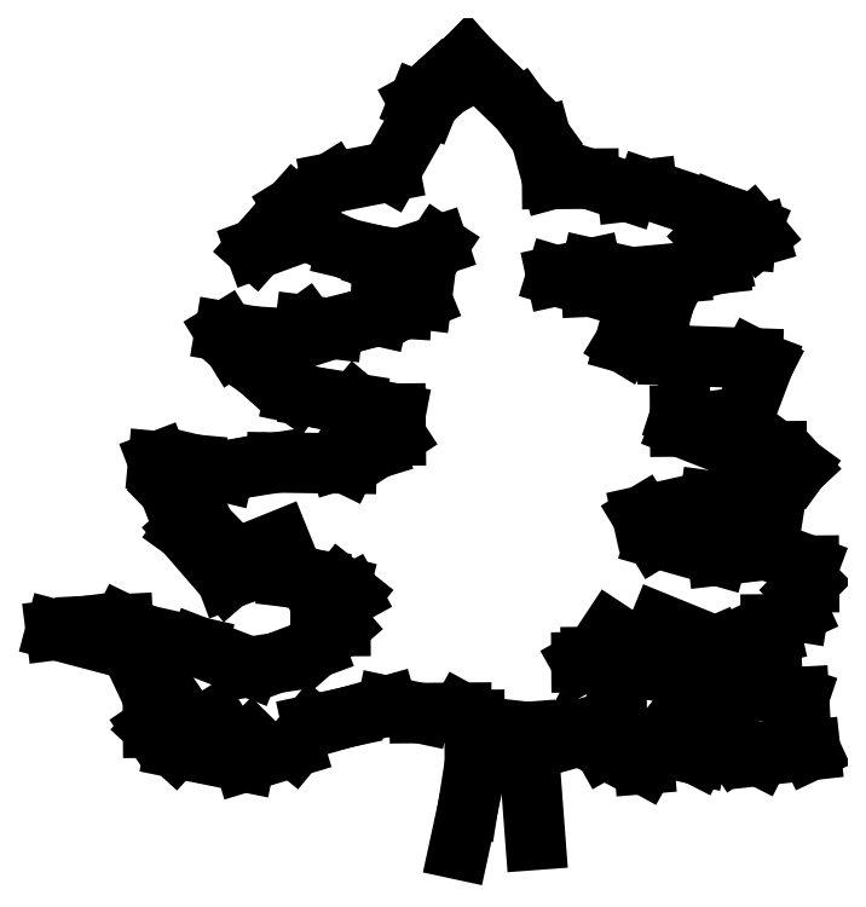
<metadata>
{"format":"dxf","ext":"dxf","renderer":"ezdxf+matplotlib","layout":"modelspace","background":"white","min_lineweight":24,"dpi":150}
</metadata>
<code>
0
SECTION
2
ENTITIES
0
LINE
8
0
10
0.2533
20
0.2988
30
0
11
0.1951
21
0.3225
31
0
0
LINE
8
0
10
0.1615
20
0.2911
30
0
11
0.1295
21
0.3123
31
0
0
LINE
8
0
10
-0.3816
20
0.4029
30
0
11
-0.3086
21
0.4325
31
0
0
LINE
8
0
10
0.1382
20
0.1749
30
0
11
0.138
21
0.1963
31
0
0
LINE
8
0
10
0.2419
20
0.1633
30
0
11
0.2106
21
0.1872
31
0
0
LINE
8
0
10
-0.3576
20
0.1565
30
0
11
-0.3459
21
0.1684
31
0
0
LINE
8
0
10
-0.433
20
0.1725
30
0
11
-0.3945
21
0.197
31
0
0
LINE
8
0
10
-0.4787
20
0.1846
30
0
11
-0.443
21
0.209
31
0
0
LINE
8
0
10
-0.05928
20
0.07874
30
0
11
-0.07128
21
0.02339
31
0
0
LINE
8
0
10
-0.05007
20
0.1368
30
0
11
-0.05928
21
0.07874
31
0
0
LINE
8
0
10
-0.05052
20
0.1948
30
0
11
-0.05007
21
0.1368
31
0
0
LINE
8
0
10
-0.06786
20
0.2044
30
0
11
-0.05052
21
0.1948
31
0
0
LINE
8
0
10
-0.1231
20
0.204
30
0
11
-0.06786
21
0.2044
31
0
0
LINE
8
0
10
-0.1667
20
0.2133
30
0
11
-0.1231
21
0.204
31
0
0
LINE
8
0
10
-0.2198
20
0.1984
30
0
11
-0.1667
21
0.2133
31
0
0
LINE
8
0
10
-0.266
20
0.1883
30
0
11
-0.2198
21
0.1984
31
0
0
LINE
8
0
10
-0.2899
20
0.1591
30
0
11
-0.266
21
0.1883
31
0
0
LINE
8
0
10
-0.3554
20
0.1393
30
0
11
-0.2899
21
0.1591
31
0
0
LINE
8
0
10
-0.4474
20
0.1579
30
0
11
-0.3554
21
0.1393
31
0
0
LINE
8
0
10
-0.4766
20
0.1846
30
0
11
-0.4474
21
0.1579
31
0
0
LINE
8
0
10
-0.4769
20
0.2254
30
0
11
-0.4766
21
0.1846
31
0
0
LINE
8
0
10
-0.5064
20
0.288
30
0
11
-0.4769
21
0.2254
31
0
0
LINE
8
0
10
-0.6054
20
0.3141
30
0
11
-0.5064
21
0.288
31
0
0
LINE
8
0
10
-0.5647
20
0.3193
30
0
11
-0.6054
21
0.3141
31
0
0
LINE
8
0
10
-0.5164
20
0.3217
30
0
11
-0.5647
21
0.3193
31
0
0
LINE
8
0
10
-0.4872
20
0.3075
30
0
11
-0.5164
21
0.3217
31
0
0
LINE
8
0
10
-0.4167
20
0.2914
30
0
11
-0.4872
21
0.3075
31
0
0
LINE
8
0
10
-0.3488
20
0.265
30
0
11
-0.4167
21
0.2914
31
0
0
LINE
8
0
10
-0.315
20
0.2701
30
0
11
-0.3488
21
0.265
31
0
0
LINE
8
0
10
-0.2619
20
0.2899
30
0
11
-0.315
21
0.2701
31
0
0
LINE
8
0
10
-0.2283
20
0.3192
30
0
11
-0.2619
21
0.2899
31
0
0
LINE
8
0
10
-0.2546
20
0.319
30
0
11
-0.2283
21
0.3192
31
0
0
LINE
8
0
10
-0.2499
20
0.3411
30
0
11
-0.2546
21
0.319
31
0
0
LINE
8
0
10
-0.2141
20
0.3607
30
0
11
-0.2499
21
0.3411
31
0
0
LINE
8
0
10
-0.2287
20
0.3723
30
0
11
-0.2141
21
0.3607
31
0
0
LINE
8
0
10
-0.2578
20
0.3797
30
0
11
-0.2287
21
0.3723
31
0
0
LINE
8
0
10
-0.2965
20
0.3842
30
0
11
-0.2578
21
0.3797
31
0
0
LINE
8
0
10
-0.3449
20
0.3935
30
0
11
-0.2965
21
0.3842
31
0
0
LINE
8
0
10
-0.3787
20
0.3808
30
0
11
-0.3449
21
0.3935
31
0
0
LINE
8
0
10
-0.4351
20
0.446
30
0
11
-0.3787
21
0.3808
31
0
0
LINE
8
0
10
-0.3914
20
0.4146
30
0
11
-0.4351
21
0.446
31
0
0
LINE
8
0
10
-0.4082
20
0.4511
30
0
11
-0.3914
21
0.4146
31
0
0
LINE
8
0
10
-0.4549
20
0.499
30
0
11
-0.4082
21
0.4511
31
0
0
LINE
8
0
10
-0.4697
20
0.5376
30
0
11
-0.4549
21
0.499
31
0
0
LINE
8
0
10
-0.4213
20
0.5332
30
0
11
-0.4697
21
0.5376
31
0
0
LINE
8
0
10
-0.3826
20
0.5238
30
0
11
-0.4213
21
0.5332
31
0
0
LINE
8
0
10
-0.3584
20
0.5288
30
0
11
-0.3826
21
0.5238
31
0
0
LINE
8
0
10
-0.3122
20
0.5361
30
0
11
-0.3584
21
0.5288
31
0
0
LINE
8
0
10
-0.2203
20
0.5347
30
0
11
-0.3122
21
0.5361
31
0
0
LINE
8
0
10
-0.23
20
0.5395
30
0
11
-0.2203
21
0.5347
31
0
0
LINE
8
0
10
-0.1818
20
0.5544
30
0
11
-0.23
21
0.5395
31
0
0
LINE
8
0
10
-0.155
20
0.5718
30
0
11
-0.1818
21
0.5544
31
0
0
LINE
8
0
10
-0.1552
20
0.6009
30
0
11
-0.155
21
0.5718
31
0
0
LINE
8
0
10
-0.2037
20
0.6101
30
0
11
-0.1552
21
0.6009
31
0
0
LINE
8
0
10
-0.2085
20
0.6142
30
0
11
-0.2037
21
0.6101
31
0
0
LINE
8
0
10
-0.2666
20
0.6235
30
0
11
-0.2085
21
0.6142
31
0
0
LINE
8
0
10
-0.2888
20
0.6281
30
0
11
-0.2666
21
0.6235
31
0
0
LINE
8
0
10
-0.3374
20
0.6616
30
0
11
-0.2888
21
0.6281
31
0
0
LINE
8
0
10
-0.3694
20
0.6903
30
0
11
-0.3374
21
0.6616
31
0
0
LINE
8
0
10
-0.3813
20
0.7096
30
0
11
-0.3694
21
0.6903
31
0
0
LINE
8
0
10
-0.3425
20
0.703
30
0
11
-0.3813
21
0.7096
31
0
0
LINE
8
0
10
-0.299
20
0.7006
30
0
11
-0.3425
21
0.703
31
0
0
LINE
8
0
10
-0.275
20
0.718
30
0
11
-0.299
21
0.7006
31
0
0
LINE
8
0
10
-0.2383
20
0.7135
30
0
11
-0.275
21
0.718
31
0
0
LINE
8
0
10
-0.2073
20
0.7234
30
0
11
-0.2383
21
0.7135
31
0
0
LINE
8
0
10
-0.1784
20
0.7305
30
0
11
-0.2073
21
0.7234
31
0
0
LINE
8
0
10
-0.1757
20
0.7423
30
0
11
-0.1784
21
0.7305
31
0
0
LINE
8
0
10
-0.1467
20
0.7404
30
0
11
-0.1757
21
0.7423
31
0
0
LINE
8
0
10
-0.1565
20
0.7569
30
0
11
-0.1467
21
0.7404
31
0
0
LINE
8
0
10
-0.1205
20
0.7524
30
0
11
-0.1565
21
0.7569
31
0
0
LINE
8
0
10
-0.1304
20
0.7765
30
0
11
-0.1205
21
0.7524
31
0
0
LINE
8
0
10
-0.09896
20
0.8237
30
0
11
-0.1304
21
0.7765
31
0
0
LINE
8
0
10
-0.152
20
0.806
30
0
11
-0.09896
21
0.8237
31
0
0
LINE
8
0
10
-0.1811
20
0.8106
30
0
11
-0.152
21
0.806
31
0
0
LINE
8
0
10
-0.2205
20
0.82
30
0
11
-0.1811
21
0.8106
31
0
0
LINE
8
0
10
-0.2732
20
0.8437
30
0
11
-0.2205
21
0.82
31
0
0
LINE
8
0
10
-0.3407
20
0.819
30
0
11
-0.2732
21
0.8437
31
0
0
LINE
8
0
10
-0.2907
20
0.8754
30
0
11
-0.3407
21
0.819
31
0
0
LINE
8
0
10
-0.2398
20
0.9069
30
0
11
-0.2907
21
0.8754
31
0
0
LINE
8
0
10
-0.1626
20
0.922
30
0
11
-0.2398
21
0.9069
31
0
0
LINE
8
0
10
-0.1128
20
1.009
30
0
11
-0.1626
21
0.922
31
0
0
LINE
8
0
10
-0.1246
20
1.014
30
0
11
-0.1128
21
1.009
31
0
0
LINE
8
0
10
-0.08886
20
1.034
30
0
11
-0.1246
21
1.014
31
0
0
LINE
8
0
10
-0.09583
20
1.041
30
0
11
-0.08886
21
1.034
31
0
0
LINE
8
0
10
-0.06016
20
1.073
30
0
11
-0.09583
21
1.041
31
0
0
LINE
8
0
10
0.01083
20
1.003
30
0
11
-0.06016
21
1.073
31
0
0
LINE
8
0
10
0.03737
20
0.967
30
0
11
0.01083
21
1.003
31
0
0
LINE
8
0
10
0.0523
20
0.9119
30
0
11
0.03737
21
0.967
31
0
0
LINE
8
0
10
0.1006
20
0.9123
30
0
11
0.0523
21
0.9119
31
0
0
LINE
8
0
10
0.1519
20
0.8954
30
0
11
0.1006
21
0.9123
31
0
0
LINE
8
0
10
0.1781
20
0.8984
30
0
11
0.1519
21
0.8954
31
0
0
LINE
8
0
10
0.2702
20
0.8673
30
0
11
0.1781
21
0.8984
31
0
0
LINE
8
0
10
0.3166
20
0.8484
30
0
11
0.2702
21
0.8673
31
0
0
LINE
8
0
10
0.3264
20
0.8367
30
0
11
0.3166
21
0.8484
31
0
0
LINE
8
0
10
0.3092
20
0.8317
30
0
11
0.3264
21
0.8367
31
0
0
LINE
8
0
10
0.2608
20
0.8362
30
0
11
0.3092
21
0.8317
31
0
0
LINE
8
0
10
0.2705
20
0.8266
30
0
11
0.2608
21
0.8362
31
0
0
LINE
8
0
10
0.2735
20
0.7997
30
0
11
0.2705
21
0.8266
31
0
0
LINE
8
0
10
0.2225
20
0.7875
30
0
11
0.2735
21
0.7997
31
0
0
LINE
8
0
10
0.1576
20
0.7815
30
0
11
0.2225
21
0.7875
31
0
0
LINE
8
0
10
0.1043
20
0.7935
30
0
11
0.1576
21
0.7815
31
0
0
LINE
8
0
10
0.05814
20
0.7835
30
0
11
0.1043
21
0.7935
31
0
0
LINE
8
0
10
0.1045
20
0.7693
30
0
11
0.05814
21
0.7835
31
0
0
LINE
8
0
10
0.1577
20
0.7718
30
0
11
0.1045
21
0.7693
31
0
0
LINE
8
0
10
0.2014
20
0.7508
30
0
11
0.1577
21
0.7718
31
0
0
LINE
8
0
10
0.194
20
0.7238
30
0
11
0.2014
21
0.7508
31
0
0
LINE
8
0
10
0.165
20
0.7215
30
0
11
0.194
21
0.7238
31
0
0
LINE
8
0
10
0.1486
20
0.6944
30
0
11
0.165
21
0.7215
31
0
0
LINE
8
0
10
0.2068
20
0.6783
30
0
11
0.1486
21
0.6944
31
0
0
LINE
8
0
10
0.318
20
0.6743
30
0
11
0.2068
21
0.6783
31
0
0
LINE
8
0
10
0.3326
20
0.6668
30
0
11
0.318
21
0.6743
31
0
0
LINE
8
0
10
0.3062
20
0.5969
30
0
11
0.3326
21
0.6668
31
0
0
LINE
8
0
10
0.251
20
0.5888
30
0
11
0.3062
21
0.5969
31
0
0
LINE
8
0
10
0.2219
20
0.5983
30
0
11
0.251
21
0.5888
31
0
0
LINE
8
0
10
0.222
20
0.5838
30
0
11
0.2219
21
0.5983
31
0
0
LINE
8
0
10
0.3065
20
0.5506
30
0
11
0.222
21
0.5838
31
0
0
LINE
8
0
10
0.3501
20
0.5509
30
0
11
0.3065
21
0.5506
31
0
0
LINE
8
0
10
0.3792
20
0.5298
30
0
11
0.3501
21
0.5509
31
0
0
LINE
8
0
10
0.3552
20
0.5075
30
0
11
0.3792
21
0.5298
31
0
0
LINE
8
0
10
0.3485
20
0.4881
30
0
11
0.3552
21
0.5075
31
0
0
LINE
8
0
10
0.3194
20
0.4927
30
0
11
0.3485
21
0.4881
31
0
0
LINE
8
0
10
0.3147
20
0.4781
30
0
11
0.3194
21
0.4927
31
0
0
LINE
8
0
10
0.2615
20
0.4853
30
0
11
0.3147
21
0.4781
31
0
0
LINE
8
0
10
0.1718
20
0.4653
30
0
11
0.2615
21
0.4853
31
0
0
LINE
8
0
10
0.1893
20
0.4364
30
0
11
0.1718
21
0.4653
31
0
0
LINE
8
0
10
0.2717
20
0.4129
30
0
11
0.1893
21
0.4364
31
0
0
LINE
8
0
10
0.3366
20
0.4203
30
0
11
0.2717
21
0.4129
31
0
0
LINE
8
0
10
0.3927
20
0.3993
30
0
11
0.3366
21
0.4203
31
0
0
LINE
8
0
10
0.3929
20
0.3772
30
0
11
0.3927
21
0.3993
31
0
0
LINE
8
0
10
0.3833
20
0.3675
30
0
11
0.3929
21
0.3772
31
0
0
LINE
8
0
10
0.3787
20
0.3384
30
0
11
0.3833
21
0.3675
31
0
0
LINE
8
0
10
0.3422
20
0.3216
30
0
11
0.3787
21
0.3384
31
0
0
LINE
8
0
10
0.3423
20
0.3091
30
0
11
0.3422
21
0.3216
31
0
0
LINE
8
0
10
0.2678
20
0.292
30
0
11
0.3423
21
0.3091
31
0
0
LINE
8
0
10
0.2699
20
0.2871
30
0
11
0.2678
21
0.292
31
0
0
LINE
8
0
10
0.1829
20
0.2913
30
0
11
0.2699
21
0.2871
31
0
0
LINE
8
0
10
0.1878
20
0.2789
30
0
11
0.1829
21
0.2913
31
0
0
LINE
8
0
10
0.1035
20
0.2782
30
0
11
0.1878
21
0.2789
31
0
0
LINE
8
0
10
0.09116
20
0.2712
30
0
11
0.1035
21
0.2782
31
0
0
LINE
8
0
10
0.1278
20
0.2715
30
0
11
0.09116
21
0.2712
31
0
0
LINE
8
0
10
0.1783
20
0.2623
30
0
11
0.1278
21
0.2715
31
0
0
LINE
8
0
10
0.2148
20
0.2674
30
0
11
0.1783
21
0.2623
31
0
0
LINE
8
0
10
0.2848
20
0.2362
30
0
11
0.2148
21
0.2674
31
0
0
LINE
8
0
10
0.3118
20
0.2343
30
0
11
0.2848
21
0.2362
31
0
0
LINE
8
0
10
0.3456
20
0.2366
30
0
11
0.3118
21
0.2343
31
0
0
LINE
8
0
10
0.3795
20
0.2252
30
0
11
0.3456
21
0.2366
31
0
0
LINE
8
0
10
0.382
20
0.1817
30
0
11
0.3795
21
0.2252
31
0
0
LINE
8
0
10
0.3946
20
0.1548
30
0
11
0.382
21
0.1817
31
0
0
LINE
8
0
10
0.327
20
0.1474
30
0
11
0.3946
21
0.1548
31
0
0
LINE
8
0
10
0.2854
20
0.1685
30
0
11
0.327
21
0.1474
31
0
0
LINE
8
0
10
0.2951
20
0.154
30
0
11
0.2854
21
0.1685
31
0
0
LINE
8
0
10
0.2302
20
0.1563
30
0
11
0.2951
21
0.154
31
0
0
LINE
8
0
10
0.2448
20
0.1488
30
0
11
0.2302
21
0.1563
31
0
0
LINE
8
0
10
0.1721
20
0.1655
30
0
11
0.2448
21
0.1488
31
0
0
LINE
8
0
10
0.1744
20
0.1365
30
0
11
0.1721
21
0.1655
31
0
0
LINE
8
0
10
0.1141
20
0.1699
30
0
11
0.1744
21
0.1365
31
0
0
LINE
8
0
10
0.1211
20
0.1575
30
0
11
0.1141
21
0.1699
31
0
0
LINE
8
0
10
0.08014
20
0.1793
30
0
11
0.1211
21
0.1575
31
0
0
LINE
8
0
10
0.08227
20
0.1717
30
0
11
0.08014
21
0.1793
31
0
0
LINE
8
0
10
0.01936
20
0.1788
30
0
11
0.08227
21
0.1717
31
0
0
LINE
8
0
10
0.03015
20
0.03593
30
0
11
0.01936
21
0.1788
31
0
0
ENDSEC
0
EOF

</code>
